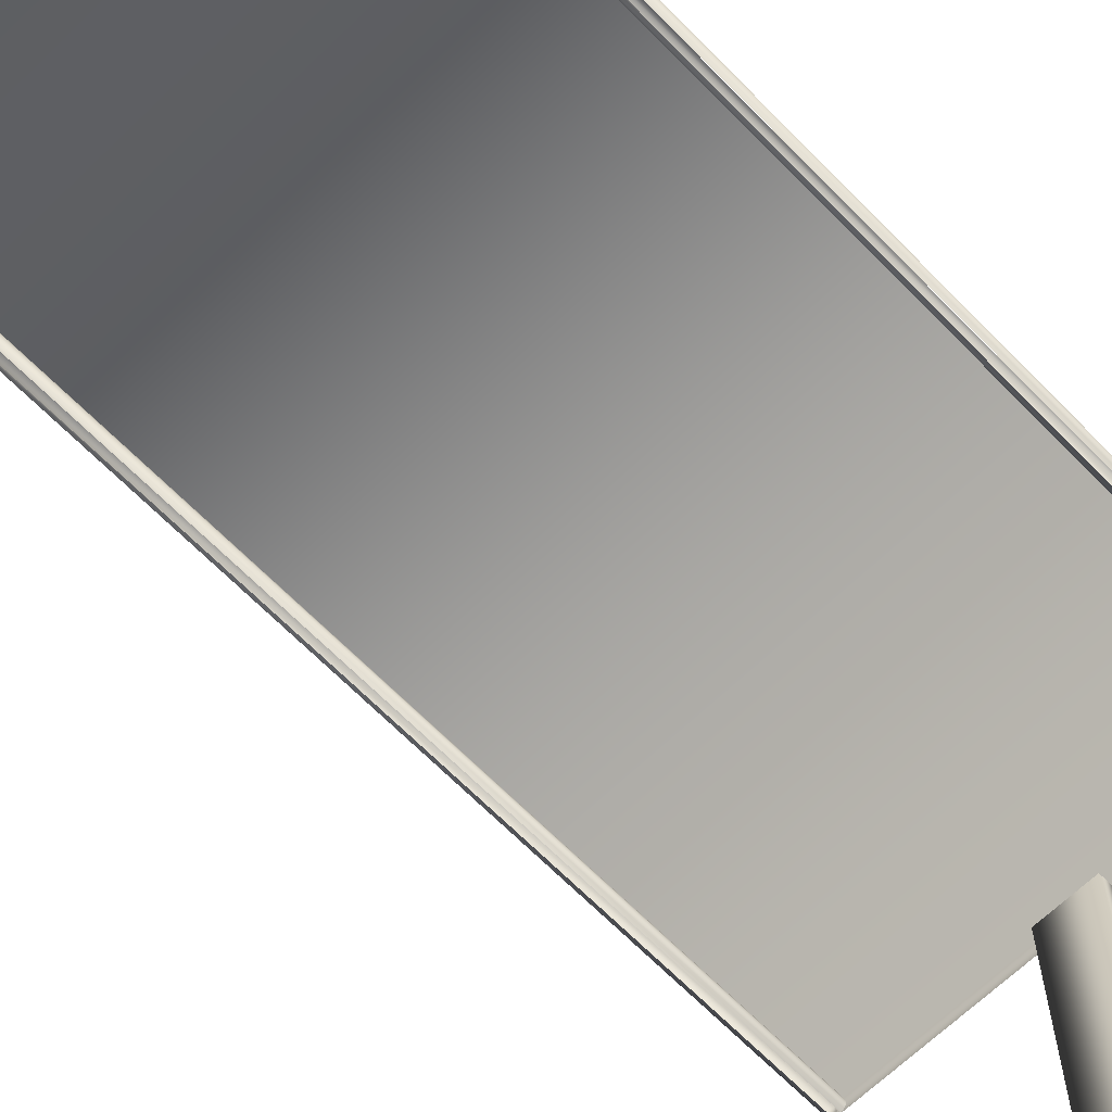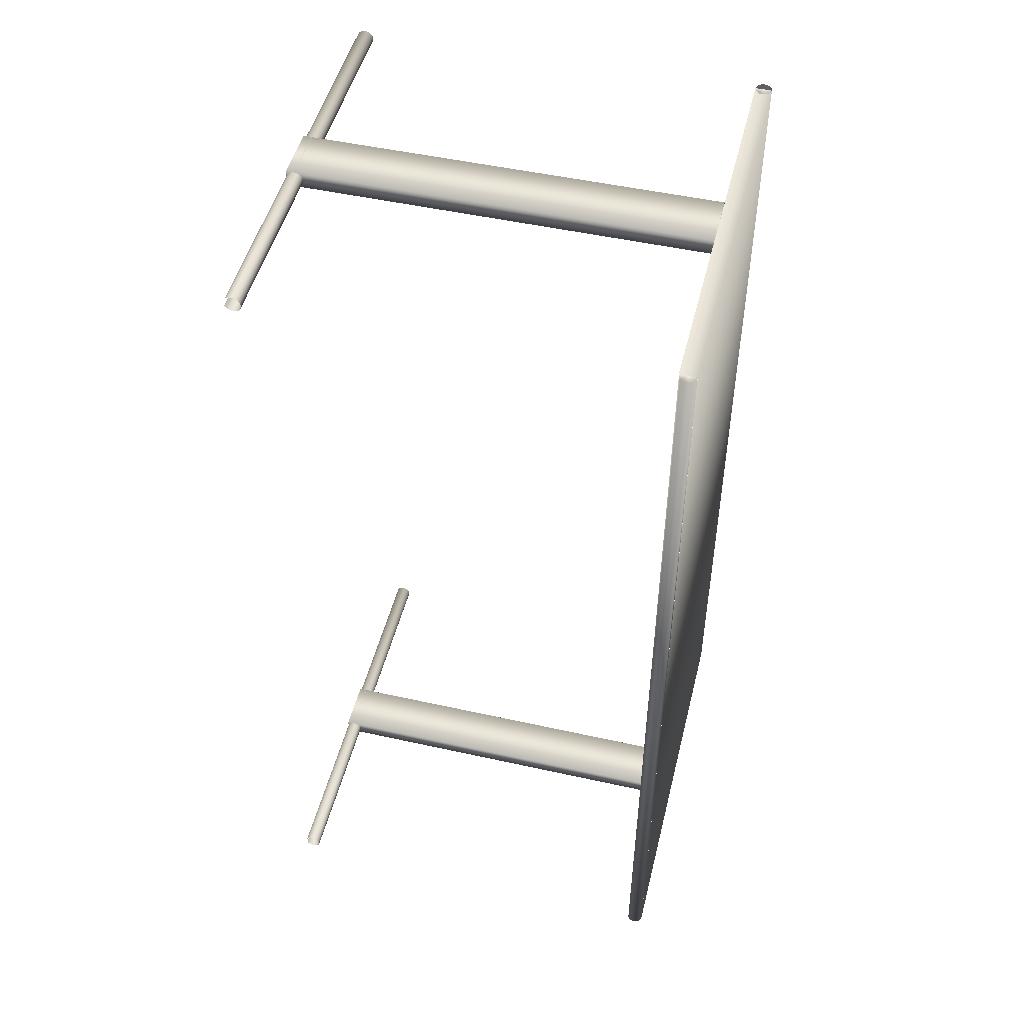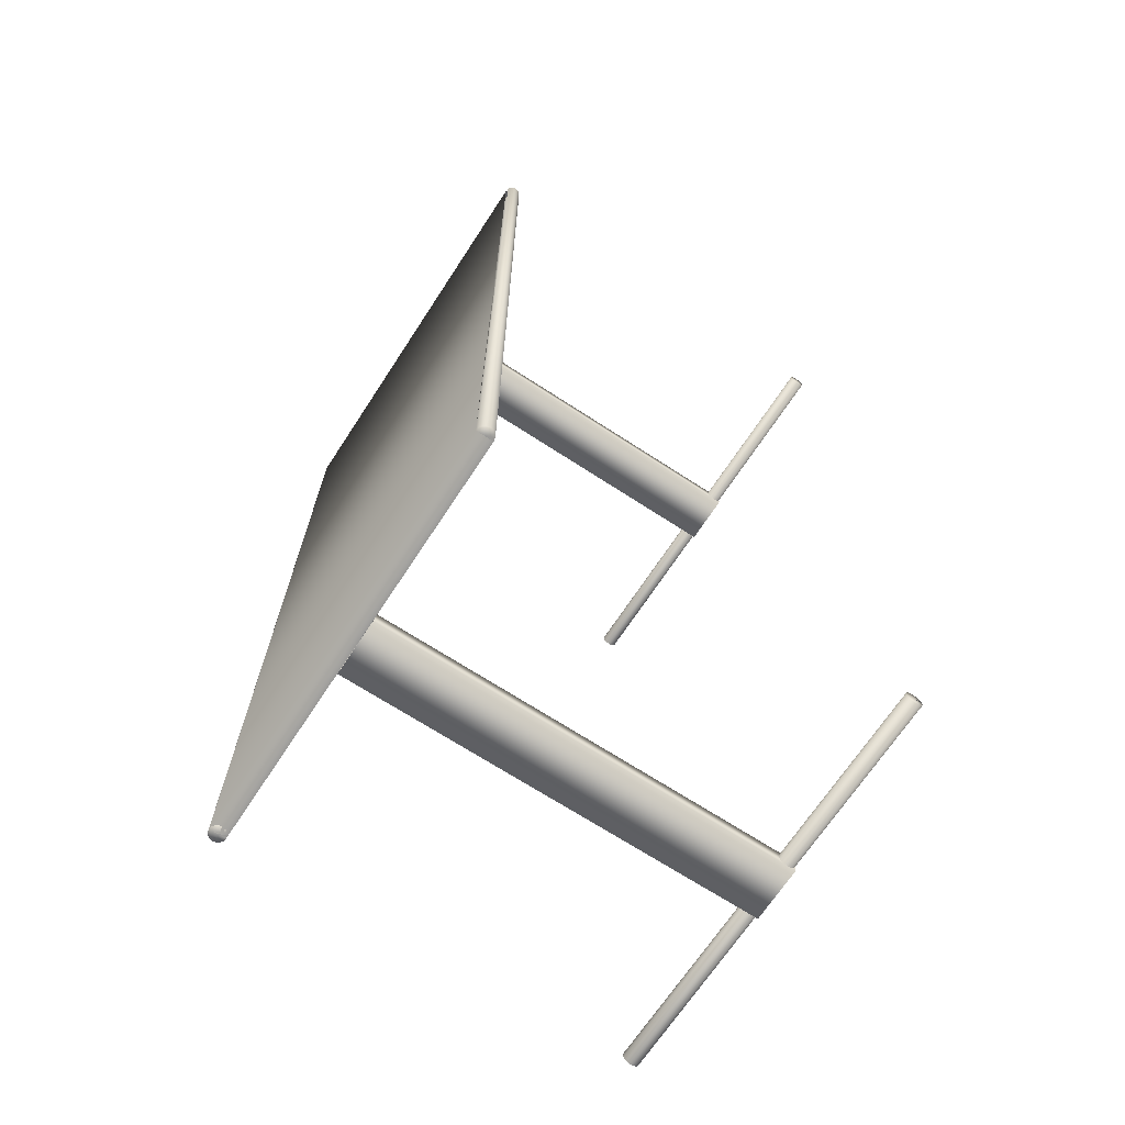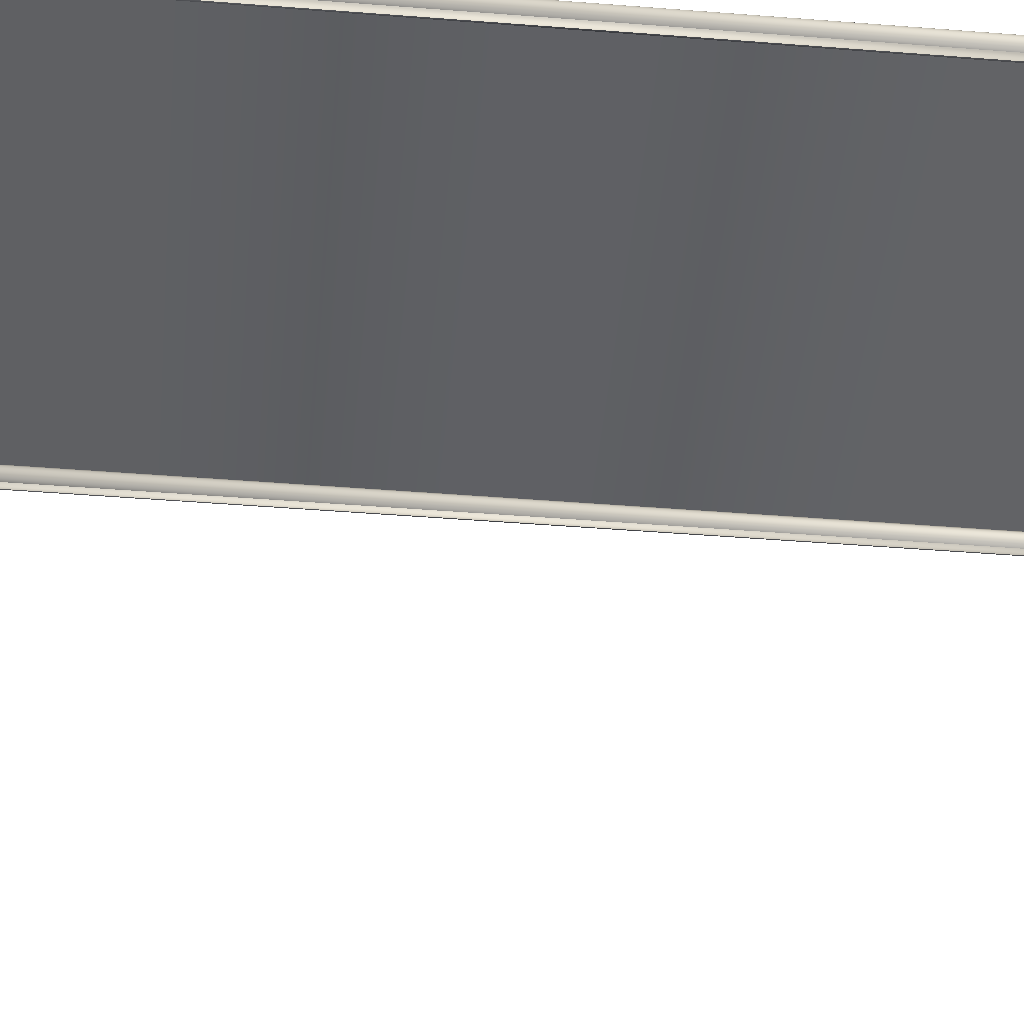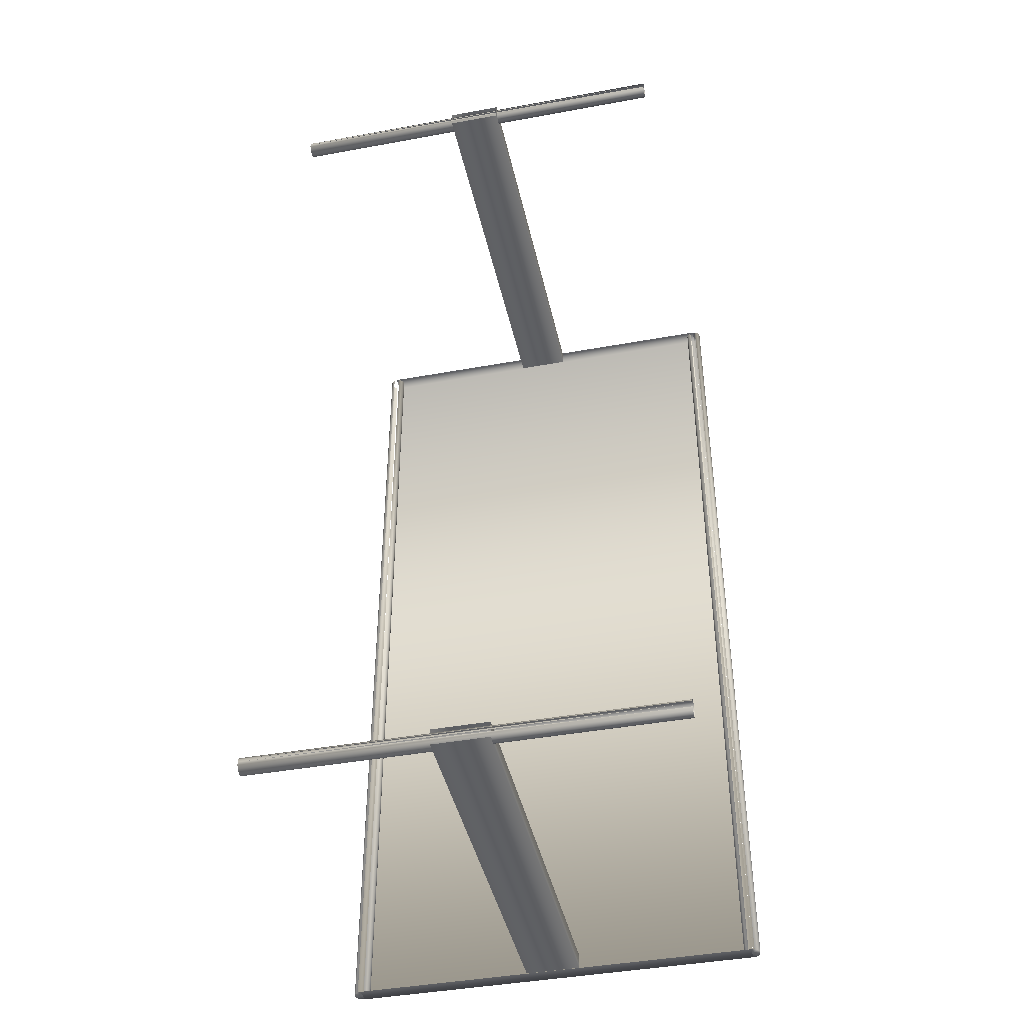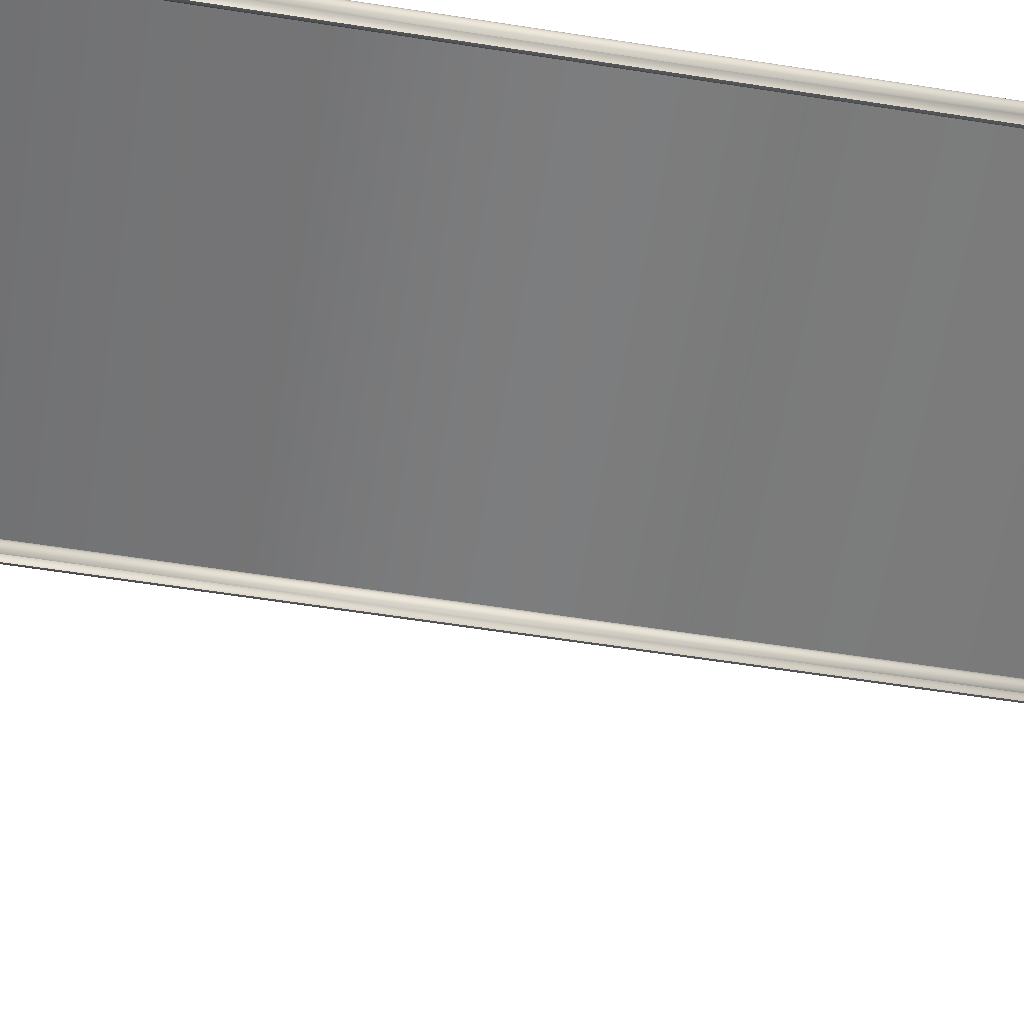
<metadata>
{"format":"obj","ext":"obj","renderer":"f3d","projection":"perspective","resolution":1024,"background":"white","views":[{"elev":-65.6,"azim":44.2,"up":"+Z"},{"elev":49.2,"azim":-76.1,"up":"+Y"},{"elev":-68.8,"azim":56.8,"up":"+Y"},{"elev":-44.7,"azim":84.7,"up":"+Z"},{"elev":-42.7,"azim":-167.7,"up":"+Y"},{"elev":-58.9,"azim":-99.2,"up":"+Z"}]}
</metadata>
<code>
v 0.03017 0.975 0.445
v 0.03017 0.025 0.445
v 0.02746 0.975 0.4468
v 0.02745 0.025 0.4468
v 0.02564 0.975 0.4495
v 0.02564 0.025 0.4495
v 0.025 0.975 0.4527
v 0.025 0.025 0.4527
v 0.02564 0.975 0.4559
v 0.02564 0.025 0.4559
v 0.02746 0.975 0.4586
v 0.02745 0.025 0.4586
v 0.03017 0.975 0.4605
v 0.03017 0.025 0.4605
v 0.03338 0.975 0.4611
v 0.03338 0.025 0.4611
v 0.03658 0.975 0.4605
v 0.03658 0.025 0.4605
v 0.0393 0.975 0.4586
v 0.0393 0.025 0.4586
v 0.04112 0.975 0.4559
v 0.04111 0.025 0.4559
v 0.04175 0.975 0.4527
v 0.04175 0.025 0.4527
v 0.04112 0.975 0.4495
v 0.04111 0.025 0.4495
v 0.0393 0.975 0.4468
v 0.0393 0.025 0.4468
v 0.03658 0.975 0.445
v 0.03658 0.025 0.445
v 0.03338 0.025 0.4527
v 0.03338 0.025 0.4443
v 0.03338 0.975 0.4527
v 0.03338 0.975 0.4443
v 0.4493 0.975 0.445
v 0.4493 0.02502 0.445
v 0.4466 0.975 0.4468
v 0.4466 0.02502 0.4468
v 0.4448 0.975 0.4495
v 0.4448 0.02502 0.4495
v 0.4442 0.975 0.4527
v 0.4442 0.02502 0.4527
v 0.4448 0.975 0.4559
v 0.4448 0.02502 0.4559
v 0.4466 0.975 0.4587
v 0.4466 0.02502 0.4587
v 0.4493 0.975 0.4605
v 0.4493 0.02502 0.4605
v 0.4525 0.975 0.4611
v 0.4525 0.02502 0.4611
v 0.4557 0.975 0.4605
v 0.4557 0.02502 0.4605
v 0.4585 0.975 0.4587
v 0.4585 0.02502 0.4587
v 0.4603 0.975 0.4559
v 0.4603 0.02502 0.4559
v 0.4609 0.975 0.4527
v 0.4609 0.02502 0.4527
v 0.4603 0.975 0.4495
v 0.4603 0.02502 0.4495
v 0.4585 0.975 0.4468
v 0.4585 0.02502 0.4468
v 0.4557 0.975 0.445
v 0.4557 0.02502 0.445
v 0.4525 0.02502 0.4527
v 0.4525 0.02502 0.4444
v 0.4525 0.975 0.4527
v 0.4525 0.975 0.4444
v 0.03342 0.975 0.4611
v 0.03342 0.025 0.4611
v 0.4525 0.975 0.4611
v 0.4525 0.025 0.4611
v 0.03342 0.975 0.4444
v 0.4525 0.975 0.4444
v 0.03342 0.025 0.4444
v 0.4525 0.025 0.4444
v 0.4522 0.03355 0.04176
v 0.03305 0.03355 0.04177
v 0.4522 0.03034 0.04113
v 0.03305 0.03034 0.04113
v 0.4522 0.02762 0.03931
v 0.03305 0.02762 0.03931
v 0.4522 0.02581 0.03659
v 0.03305 0.02581 0.03659
v 0.4522 0.02517 0.03338
v 0.03305 0.02517 0.03338
v 0.4522 0.02581 0.03018
v 0.03305 0.02581 0.03018
v 0.4522 0.02762 0.02746
v 0.03305 0.02762 0.02746
v 0.4522 0.03034 0.02564
v 0.03305 0.03034 0.02564
v 0.4522 0.03355 0.025
v 0.03305 0.03355 0.025
v 0.4522 0.03676 0.02564
v 0.03305 0.03676 0.02564
v 0.4522 0.03948 0.02746
v 0.03305 0.03948 0.02746
v 0.4522 0.04129 0.03018
v 0.03305 0.04129 0.03018
v 0.4522 0.04193 0.03338
v 0.03305 0.04193 0.03338
v 0.4522 0.04129 0.03659
v 0.03305 0.04129 0.03659
v 0.4522 0.03948 0.03931
v 0.03305 0.03948 0.03931
v 0.4522 0.03676 0.04113
v 0.03305 0.03676 0.04113
v 0.4522 0.03355 0.03338
v 0.215 0.02516 0.4441
v 0.215 0.02516 0.02502
v 0.2708 0.02516 0.4441
v 0.2708 0.02516 0.02502
v 0.2708 0.04192 0.4441
v 0.2708 0.04193 0.02502
v 0.215 0.04192 0.4441
v 0.215 0.04193 0.02502
v 0.4521 0.9659 0.04176
v 0.03299 0.9659 0.04176
v 0.4521 0.9627 0.04113
v 0.03299 0.9627 0.04113
v 0.4521 0.96 0.03931
v 0.03299 0.96 0.03931
v 0.4521 0.9582 0.03659
v 0.03299 0.9582 0.03659
v 0.4521 0.9576 0.03338
v 0.03299 0.9576 0.03338
v 0.4521 0.9582 0.03017
v 0.03299 0.9582 0.03018
v 0.4521 0.96 0.02746
v 0.03299 0.96 0.02746
v 0.4521 0.9627 0.02564
v 0.03299 0.9627 0.02564
v 0.4521 0.9659 0.025
v 0.03299 0.9659 0.025
v 0.4521 0.9691 0.02564
v 0.03299 0.9691 0.02564
v 0.4521 0.9719 0.02746
v 0.03299 0.9719 0.02746
v 0.4521 0.9737 0.03017
v 0.03299 0.9737 0.03018
v 0.4521 0.9743 0.03338
v 0.03299 0.9743 0.03338
v 0.4521 0.9737 0.03659
v 0.03299 0.9737 0.03659
v 0.4521 0.9719 0.03931
v 0.03299 0.9719 0.03931
v 0.4521 0.9691 0.04113
v 0.03299 0.9691 0.04113
v 0.4521 0.9659 0.03338
v 0.2149 0.9576 0.4441
v 0.2149 0.9576 0.02502
v 0.2708 0.9576 0.4441
v 0.2708 0.9576 0.02502
v 0.2708 0.9743 0.4441
v 0.2708 0.9743 0.02502
v 0.2149 0.9743 0.4441
v 0.2149 0.9743 0.02502
f 1 2 3
f 3 4 5
f 5 6 7
f 9 10 11
f 7 8 9
f 33 11 13
f 33 13 15
f 33 9 11
f 33 7 9
f 33 5 7
f 33 3 5
f 33 1 3
f 33 34 1
f 13 14 15
f 11 12 13
f 29 28 30
f 27 26 28
f 25 24 26
f 23 22 24
f 21 20 22
f 19 18 20
f 17 16 18
f 17 18 19
f 19 20 21
f 21 22 23
f 23 24 25
f 25 26 27
f 27 28 29
f 31 18 16
f 31 20 18
f 31 22 20
f 31 24 22
f 31 26 24
f 31 28 26
f 31 30 28
f 31 32 30
f 31 16 14
f 31 12 10
f 31 10 8
f 31 8 6
f 31 6 4
f 31 4 2
f 31 2 32
f 31 14 12
f 13 12 14
f 11 10 12
f 9 8 10
f 5 4 6
f 7 6 8
f 3 2 4
f 15 14 16
f 35 36 37
f 37 38 39
f 39 40 41
f 43 44 45
f 41 42 43
f 67 45 47
f 67 47 49
f 67 43 45
f 67 41 43
f 67 39 41
f 67 37 39
f 67 35 37
f 67 68 35
f 47 48 49
f 45 46 47
f 63 62 64
f 61 60 62
f 59 58 60
f 57 56 58
f 55 54 56
f 53 52 54
f 51 50 52
f 51 52 53
f 53 54 55
f 55 56 57
f 57 58 59
f 59 60 61
f 61 62 63
f 65 52 50
f 65 54 52
f 65 56 54
f 65 58 56
f 65 60 58
f 65 62 60
f 65 64 62
f 65 66 64
f 65 50 48
f 65 46 44
f 65 44 42
f 65 42 40
f 65 40 38
f 65 38 36
f 65 36 66
f 65 48 46
f 47 46 48
f 45 44 46
f 43 42 44
f 39 38 40
f 41 40 42
f 37 36 38
f 49 48 50
f 74 69 71
f 73 69 74
f 69 70 71
f 71 70 72
f 70 75 72
f 72 75 76
f 95 96 97
f 93 94 95
f 91 92 93
f 89 90 91
f 87 88 89
f 97 98 99
f 91 90 92
f 83 84 85
f 85 86 87
f 87 86 88
f 89 88 90
f 77 78 79
f 79 78 80
f 79 80 81
f 81 80 82
f 83 82 84
f 81 82 83
f 85 84 86
f 77 108 78
f 107 108 77
f 107 106 108
f 105 106 107
f 105 104 106
f 103 104 105
f 103 102 104
f 101 102 103
f 101 100 102
f 99 100 101
f 97 96 98
f 99 98 100
f 109 89 91
f 109 91 93
f 109 85 87
f 109 87 89
f 109 99 101
f 109 101 103
f 109 103 105
f 109 107 77
f 109 77 79
f 109 79 81
f 109 83 85
f 109 105 107
f 109 81 83
f 109 95 97
f 109 97 99
f 114 115 116
f 116 115 117
f 110 111 112
f 112 111 113
f 116 117 110
f 110 117 111
f 112 113 114
f 114 113 115
f 136 137 138
f 134 135 136
f 132 133 134
f 130 131 132
f 128 129 130
f 138 139 140
f 132 131 133
f 124 125 126
f 126 127 128
f 128 127 129
f 130 129 131
f 118 119 120
f 120 119 121
f 120 121 122
f 122 121 123
f 124 123 125
f 122 123 124
f 126 125 127
f 118 149 119
f 148 149 118
f 148 147 149
f 146 147 148
f 146 145 147
f 144 145 146
f 144 143 145
f 142 143 144
f 142 141 143
f 140 141 142
f 138 137 139
f 140 139 141
f 150 130 132
f 150 132 134
f 150 126 128
f 150 128 130
f 150 140 142
f 150 142 144
f 150 144 146
f 150 148 118
f 150 118 120
f 150 120 122
f 150 124 126
f 150 146 148
f 150 122 124
f 150 136 138
f 150 138 140
f 155 156 157
f 157 156 158
f 151 152 153
f 153 152 154
f 157 158 151
f 151 158 152
f 153 154 155
f 155 154 156

</code>
